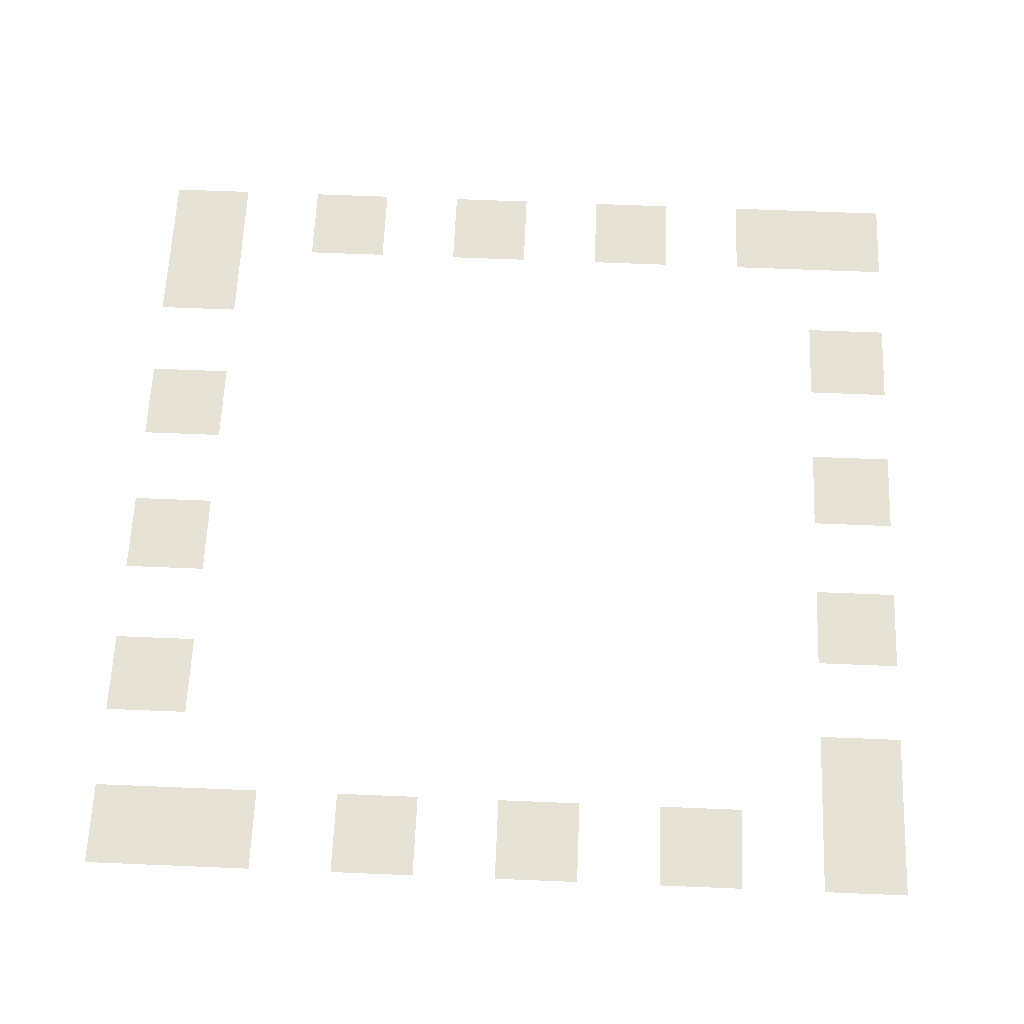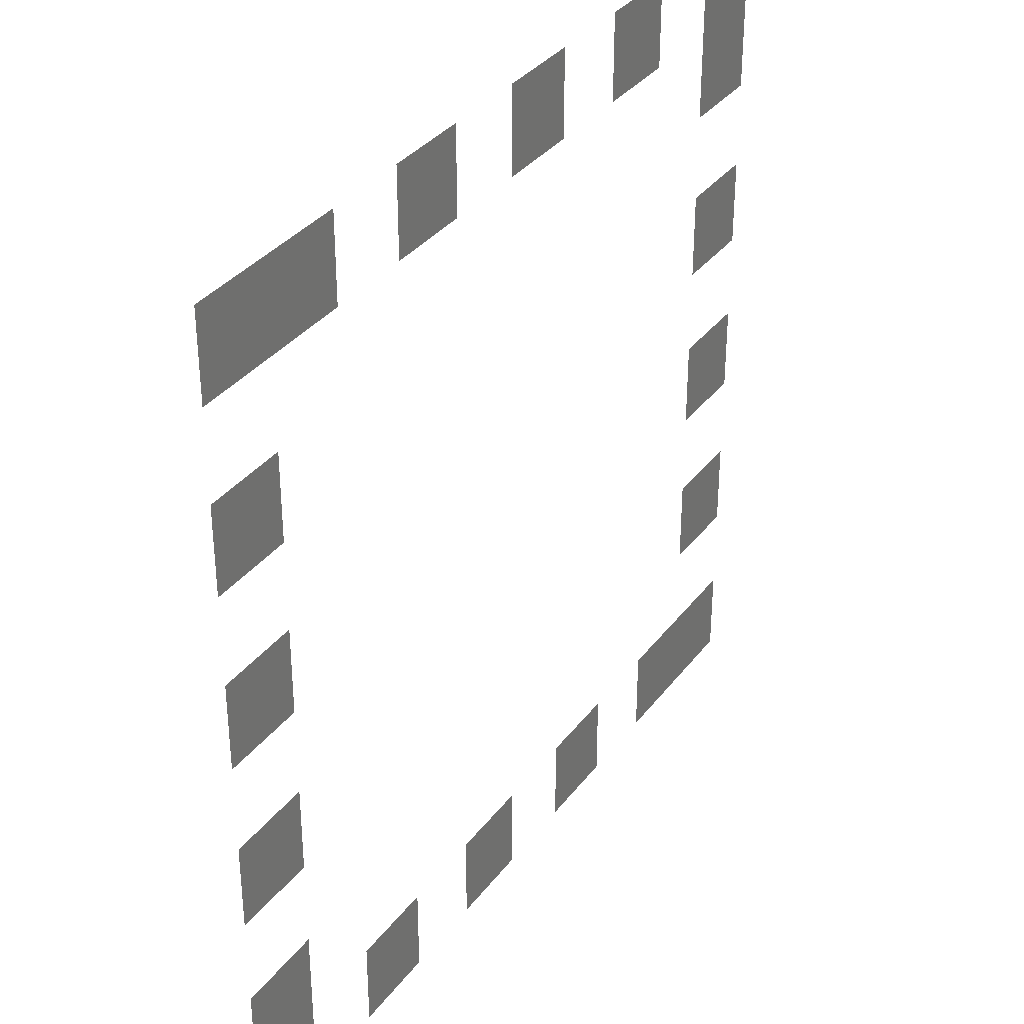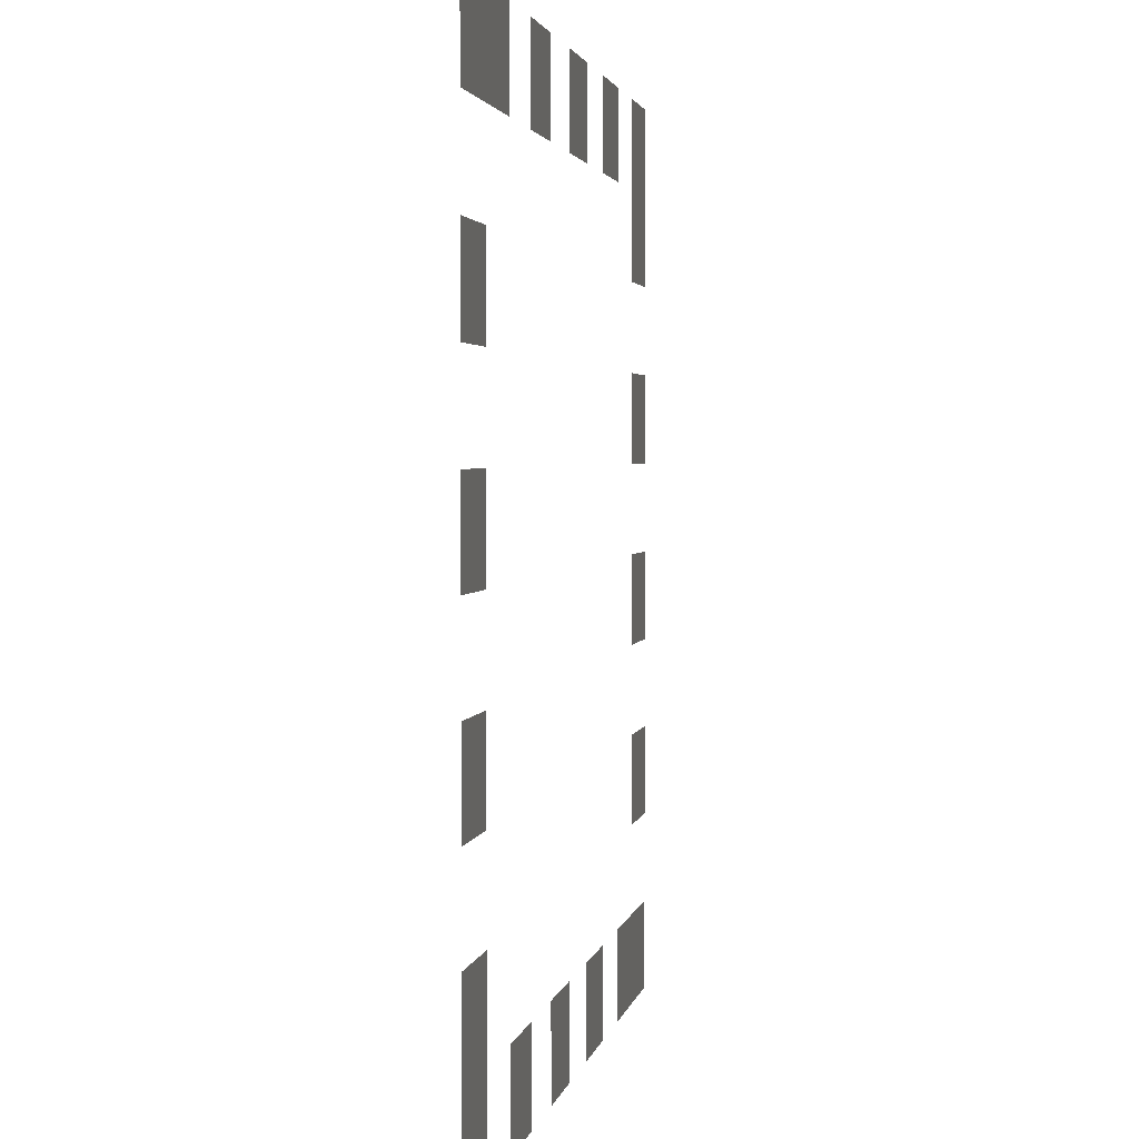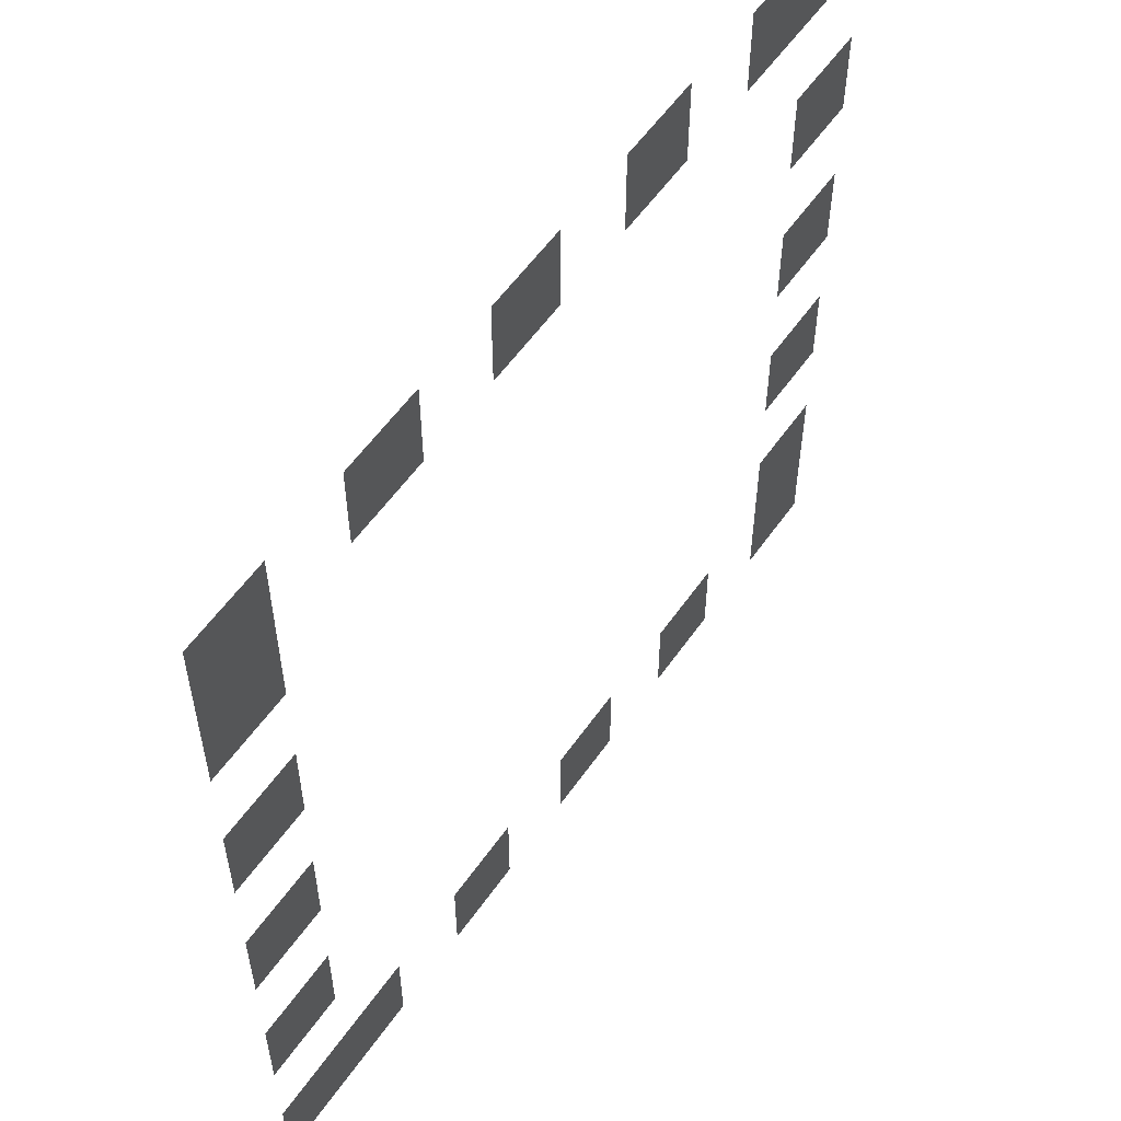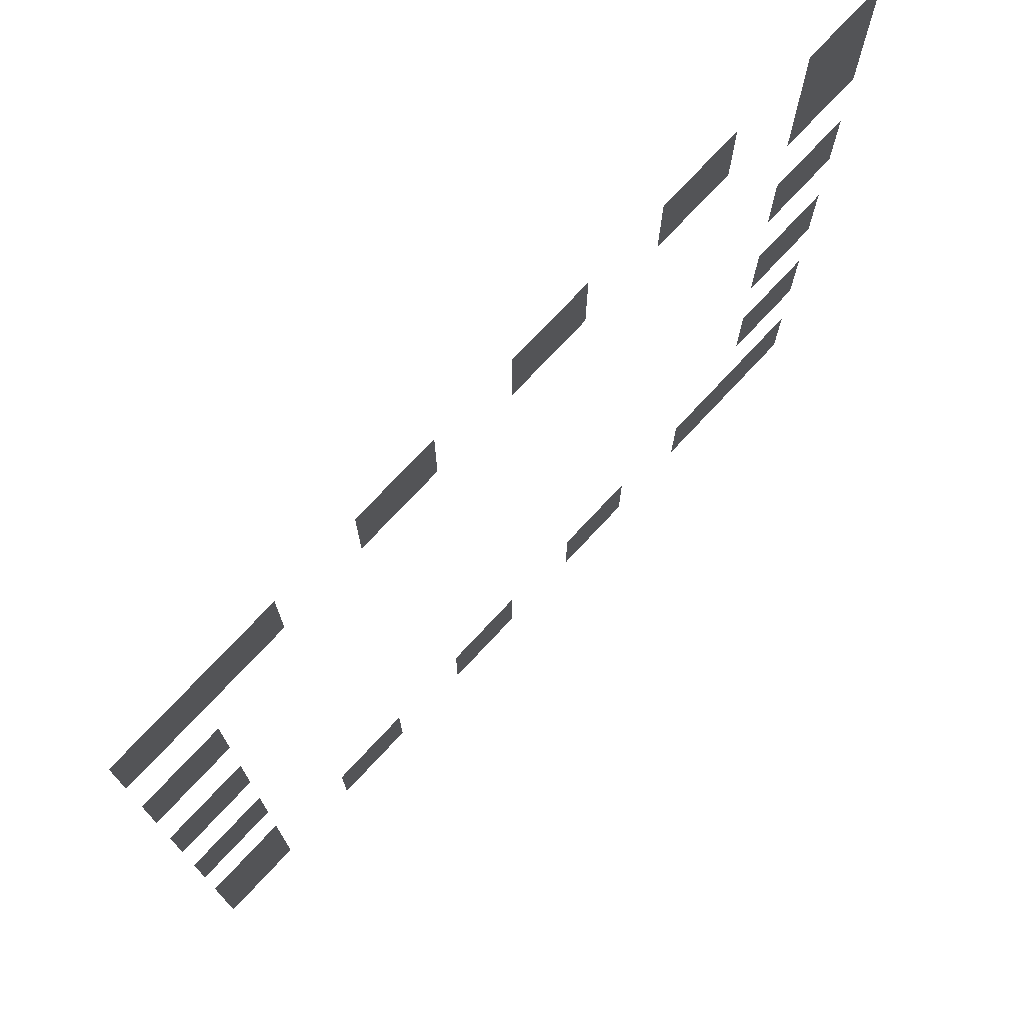
<metadata>
{"format":"obj","ext":"obj","renderer":"f3d","projection":"perspective","resolution":1024,"background":"white","views":[{"elev":63.0,"azim":-177.6,"up":"+Y"},{"elev":34.5,"azim":-58.4,"up":"+Z"},{"elev":2.4,"azim":-80.1,"up":"+Z"},{"elev":56.6,"azim":124.5,"up":"+Z"},{"elev":74.4,"azim":-47.0,"up":"+Z"}]}
</metadata>
<code>
v  -20 0 20
v  -16 0 20
v  -16 0 16
v  -20 0 16
v  -12 0 20
v  -12 0 16
v  -8 0 20
v  -4 0 20
v  -4 0 16
v  -8 0 16
v  0 0 20
v  4 0 20
v  4 0 16
v  0 0 16
v  8 0 20
v  12 0 20
v  12 0 16
v  8 0 16
v  16 0 20
v  20 0 20
v  20 0 16
v  16 0 16
v  20 0 12
v  16 0 12
v  -20 0 12
v  -16 0 12
v  -16 0 8
v  -20 0 8
v  16 0 8
v  20 0 8
v  20 0 4
v  16 0 4
v  -20 0 4
v  -16 0 4
v  -16 0 0
v  -20 0 0
v  16 0 0
v  20 0 0
v  20 0 -4
v  16 0 -4
v  -20 0 -4
v  -16 0 -4
v  -16 0 -8
v  -20 0 -8
v  16 0 -8
v  20 0 -8
v  20 0 -12
v  16 0 -12
v  -20 0 -12
v  -16 0 -12
v  -16 0 -16
v  -20 0 -16
v  -16 0 -20
v  -20 0 -20
v  -12 0 -16
v  -8 0 -16
v  -8 0 -20
v  -12 0 -20
v  -4 0 -16
v  0 0 -16
v  0 0 -20
v  -4 0 -20
v  4 0 -16
v  8 0 -16
v  8 0 -20
v  4 0 -20
v  12 0 -16
v  16 0 -16
v  16 0 -20
v  12 0 -20
v  20 0 -16
v  20 0 -20
g Plane001
f 1 2 3 4
f 2 5 6 3
f 7 8 9 10
f 11 12 13 14
f 15 16 17 18
f 19 20 21 22
f 22 21 23 24
f 25 26 27 28
f 29 30 31 32
f 33 34 35 36
f 37 38 39 40
f 41 42 43 44
f 45 46 47 48
f 49 50 51 52
f 52 51 53 54
f 55 56 57 58
f 59 60 61 62
f 63 64 65 66
f 67 68 69 70
f 68 71 72 69

</code>
